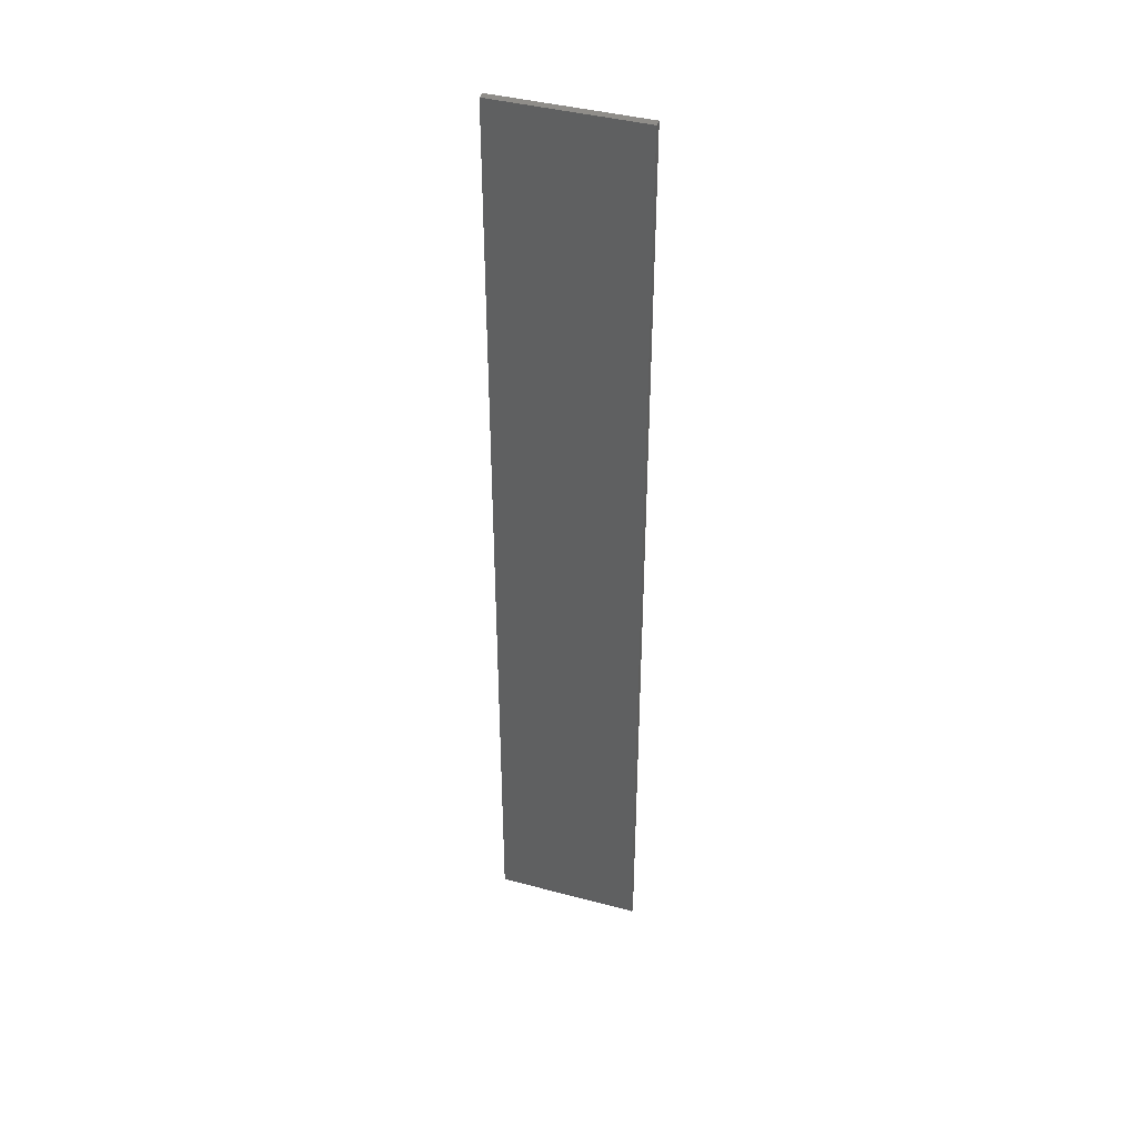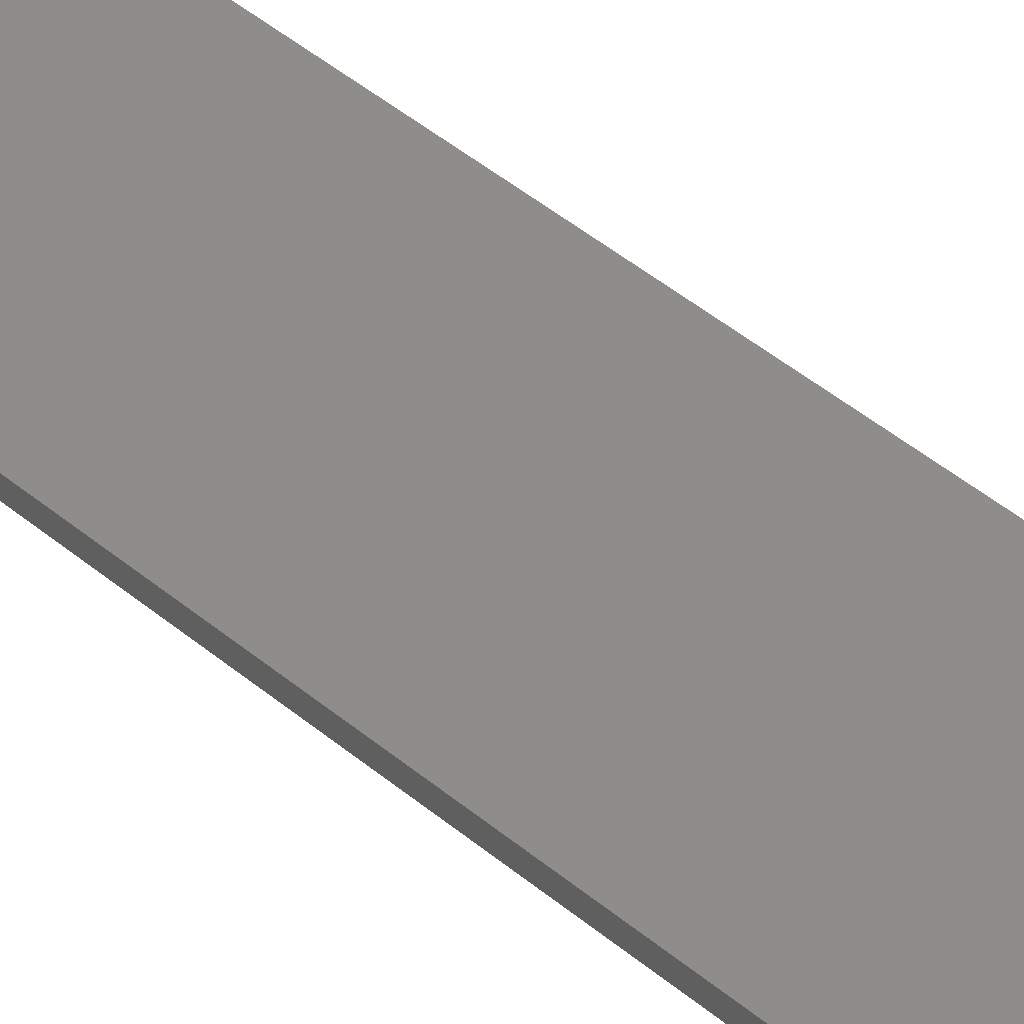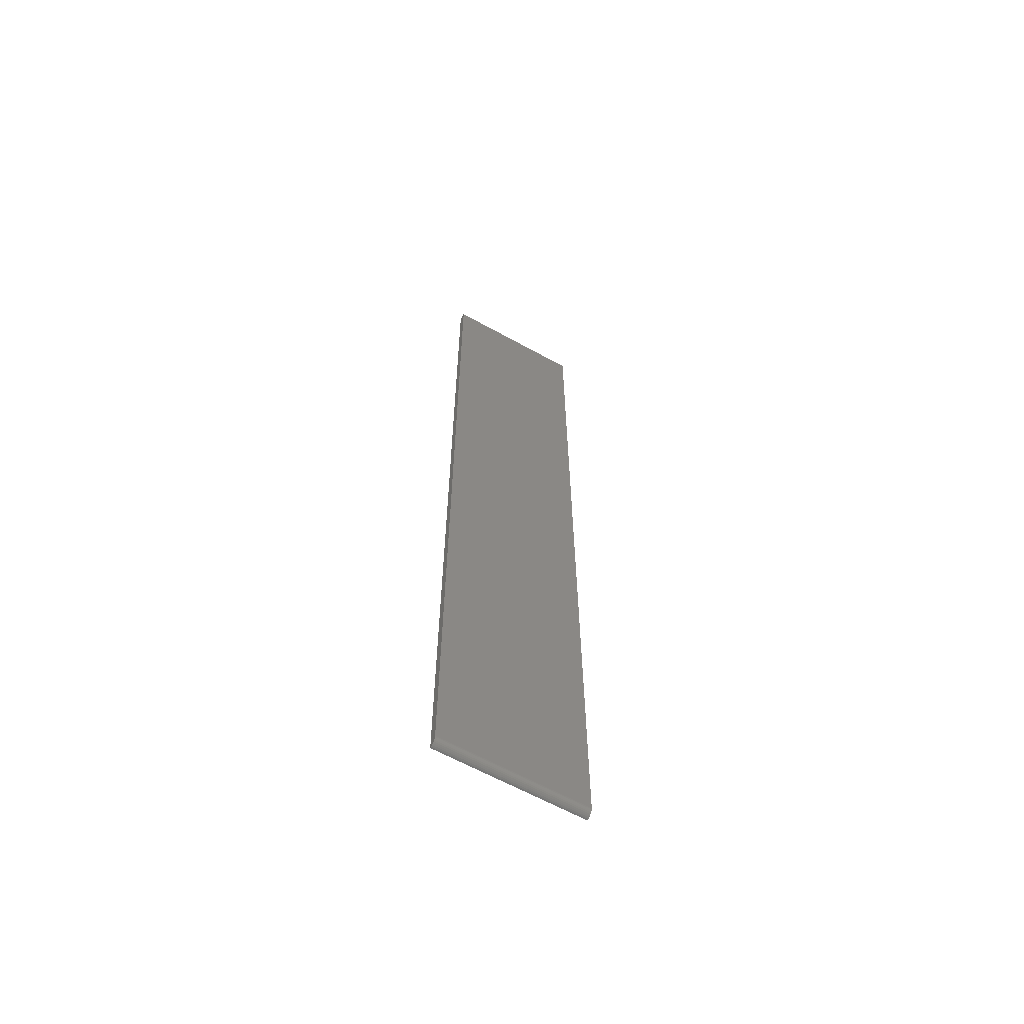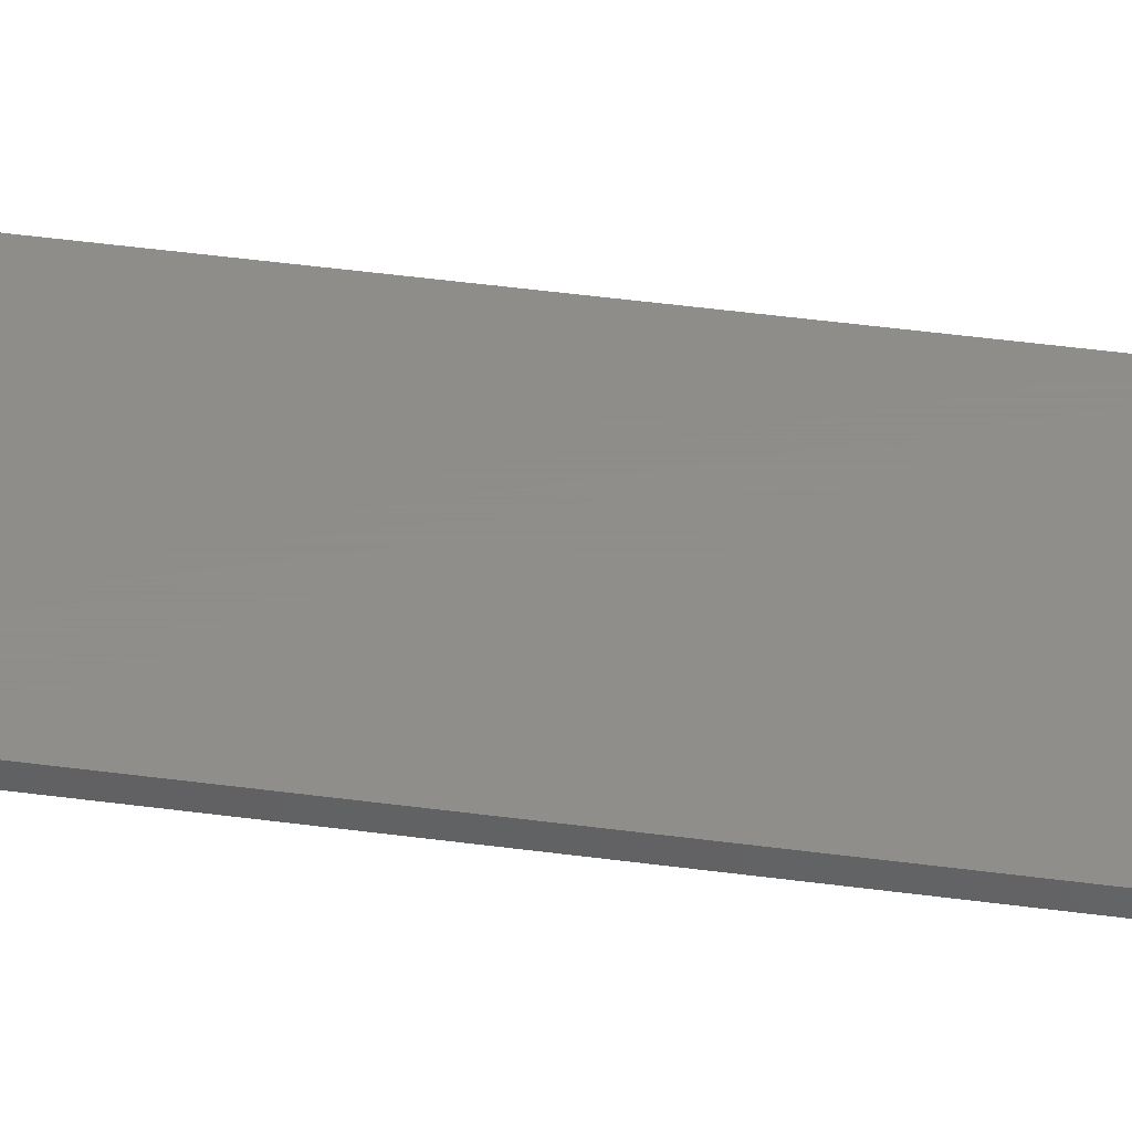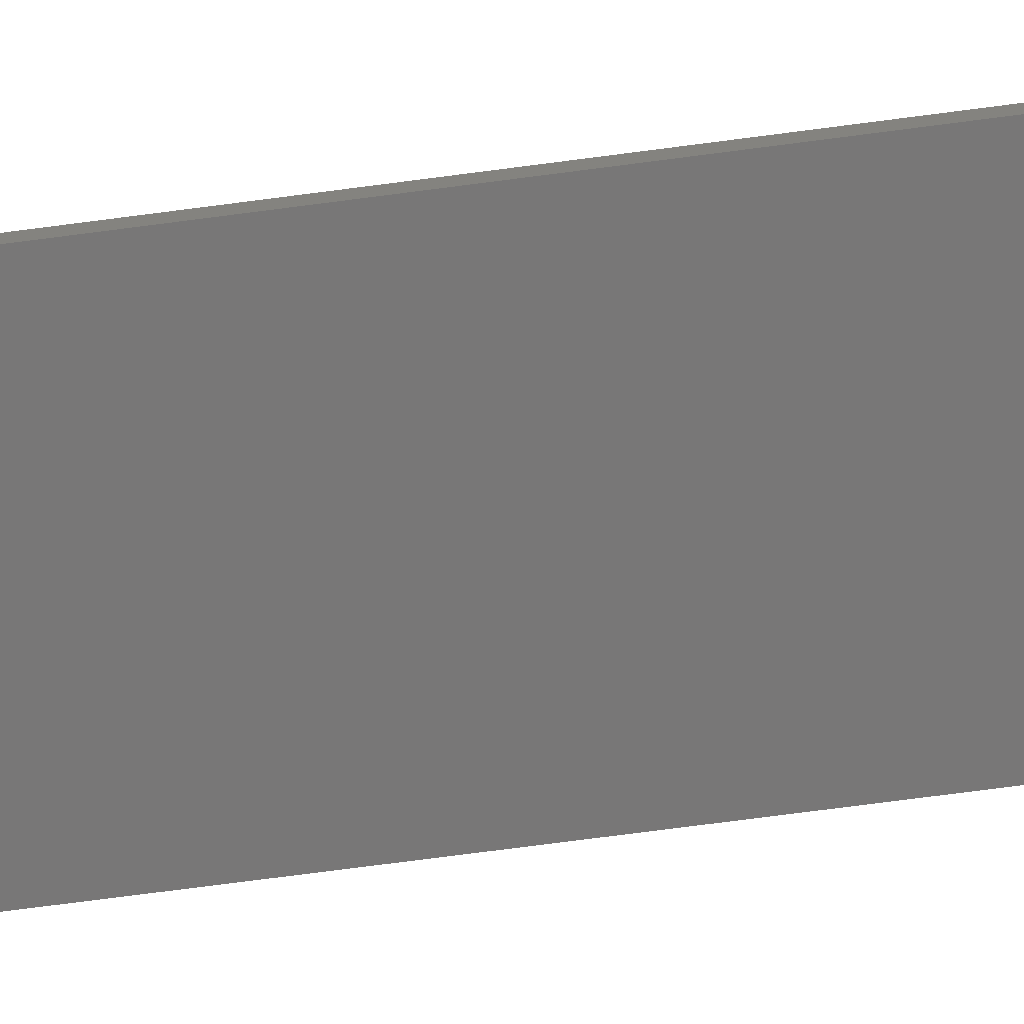
<metadata>
{"format":"stl","ext":"stl","renderer":"f3d","projection":"perspective","resolution":1024,"background":"white","views":[{"elev":41.3,"azim":17.9,"up":"+Y"},{"elev":39.0,"azim":-42.5,"up":"+Z"},{"elev":-63.0,"azim":-29.3,"up":"+Y"},{"elev":42.3,"azim":-80.7,"up":"+Z"},{"elev":-70.2,"azim":97.6,"up":"+Z"}]}
</metadata>
<code>
# stl→obj: 30 verts, 56 faces
v -0.07812 -0.2266 -0.04688
v 0.07031 -0.2264 -0.04535
v -0.07812 -0.2264 -0.04535
v 0.07031 -0.2266 -0.04688
v 0.07031 -0.2203 -0.03921
v -0.07812 -0.2217 -0.03966
v 0.07031 -0.2217 -0.03966
v -0.07812 -0.2231 -0.04038
v 0.07031 -0.2231 -0.04038
v -0.07812 -0.2243 -0.04135
v 0.07031 -0.2243 -0.04135
v -0.07812 -0.2252 -0.04253
v 0.07031 -0.2252 -0.04253
v -0.07812 -0.226 -0.04389
v 0.07031 -0.226 -0.04389
v -0.07812 -0.2203 -0.03921
v 0.07031 -0.2188 -0.03906
v 0.04063 -0.2188 -0.03906
v 0.03281 -0.2188 -0.03906
v -0.04063 -0.2188 -0.03906
v -0.04844 -0.2188 -0.03906
v -0.07812 -0.2188 -0.03906
v -0.07812 0.75 -0.03906
v -0.07812 0.75 -0.04688
v 0.07031 0.75 -0.04688
v 0.07031 0.75 -0.03906
v -0.04844 0.75 -0.03906
v 0.04063 0.75 -0.03906
v 0.03281 0.75 -0.03906
v -0.04063 0.75 -0.03906
f 1 2 3
f 1 4 2
f 5 6 7
f 6 8 7
f 7 8 9
f 8 10 9
f 9 10 11
f 10 12 11
f 11 12 13
f 12 14 13
f 13 14 15
f 14 3 15
f 15 3 2
f 16 6 5
f 16 5 17
f 16 17 18
f 16 18 19
f 16 19 20
f 16 20 21
f 16 21 22
f 22 8 16
f 22 23 8
f 16 8 6
f 24 1 3
f 24 3 14
f 24 14 12
f 24 12 10
f 24 10 8
f 24 8 23
f 25 26 17
f 25 17 5
f 25 5 7
f 25 7 9
f 25 9 11
f 25 11 13
f 25 13 15
f 25 15 2
f 25 2 4
f 27 23 21
f 21 23 22
f 26 28 17
f 17 28 18
f 28 29 18
f 18 29 19
f 29 30 19
f 19 30 20
f 30 27 20
f 20 27 21
f 24 25 1
f 1 25 4
f 24 23 27
f 24 27 30
f 24 30 29
f 24 29 28
f 24 28 26
f 24 26 25

</code>
